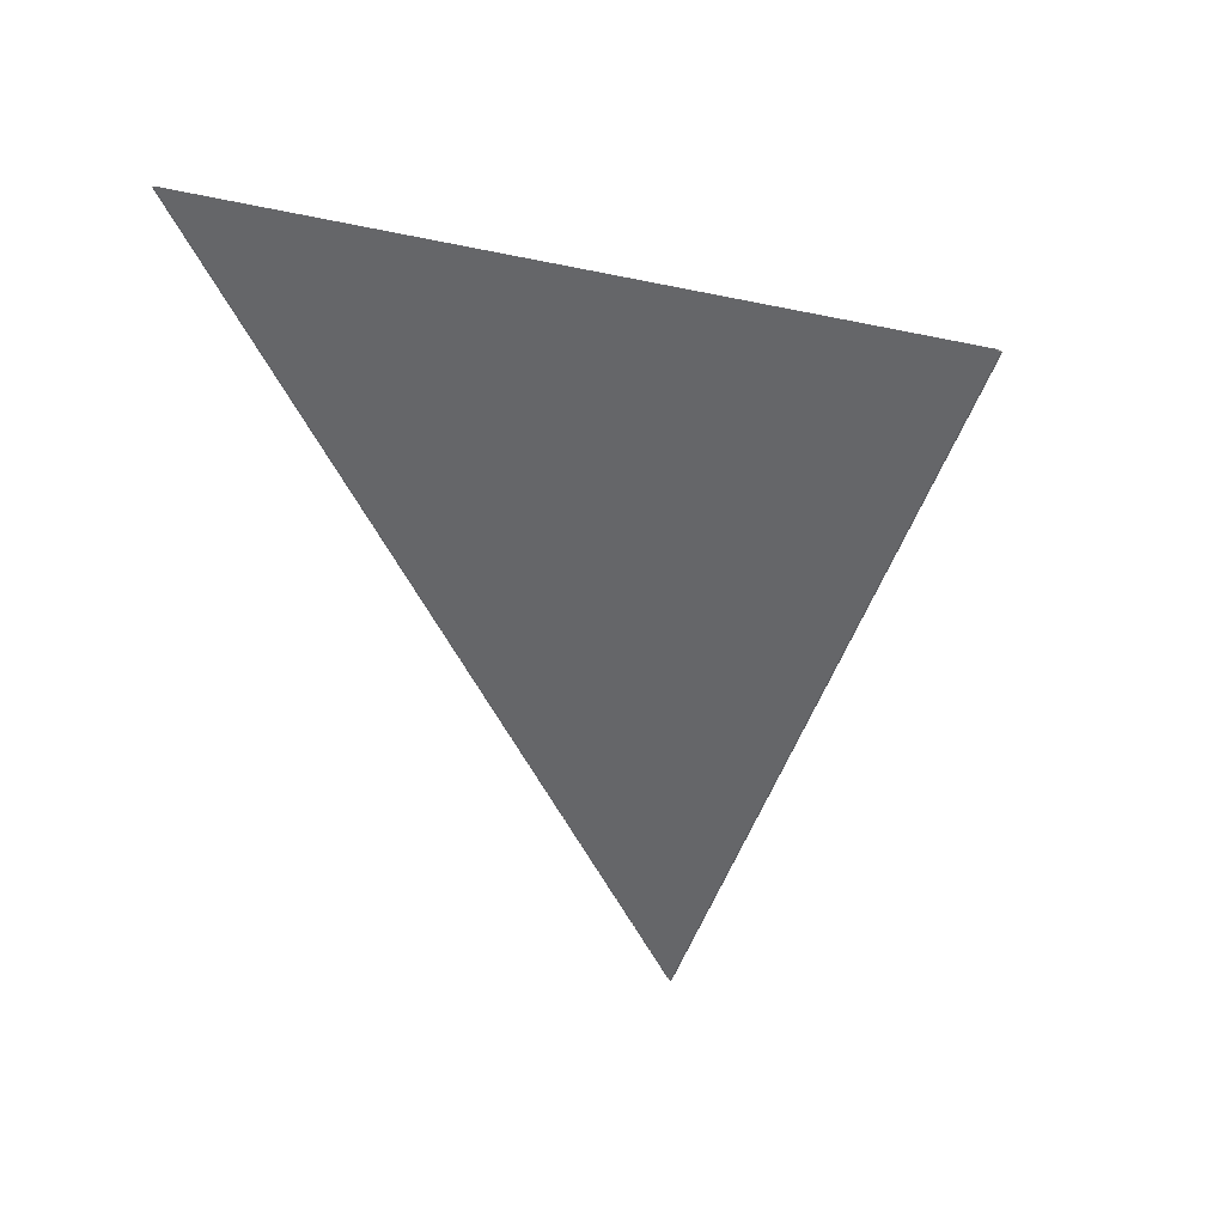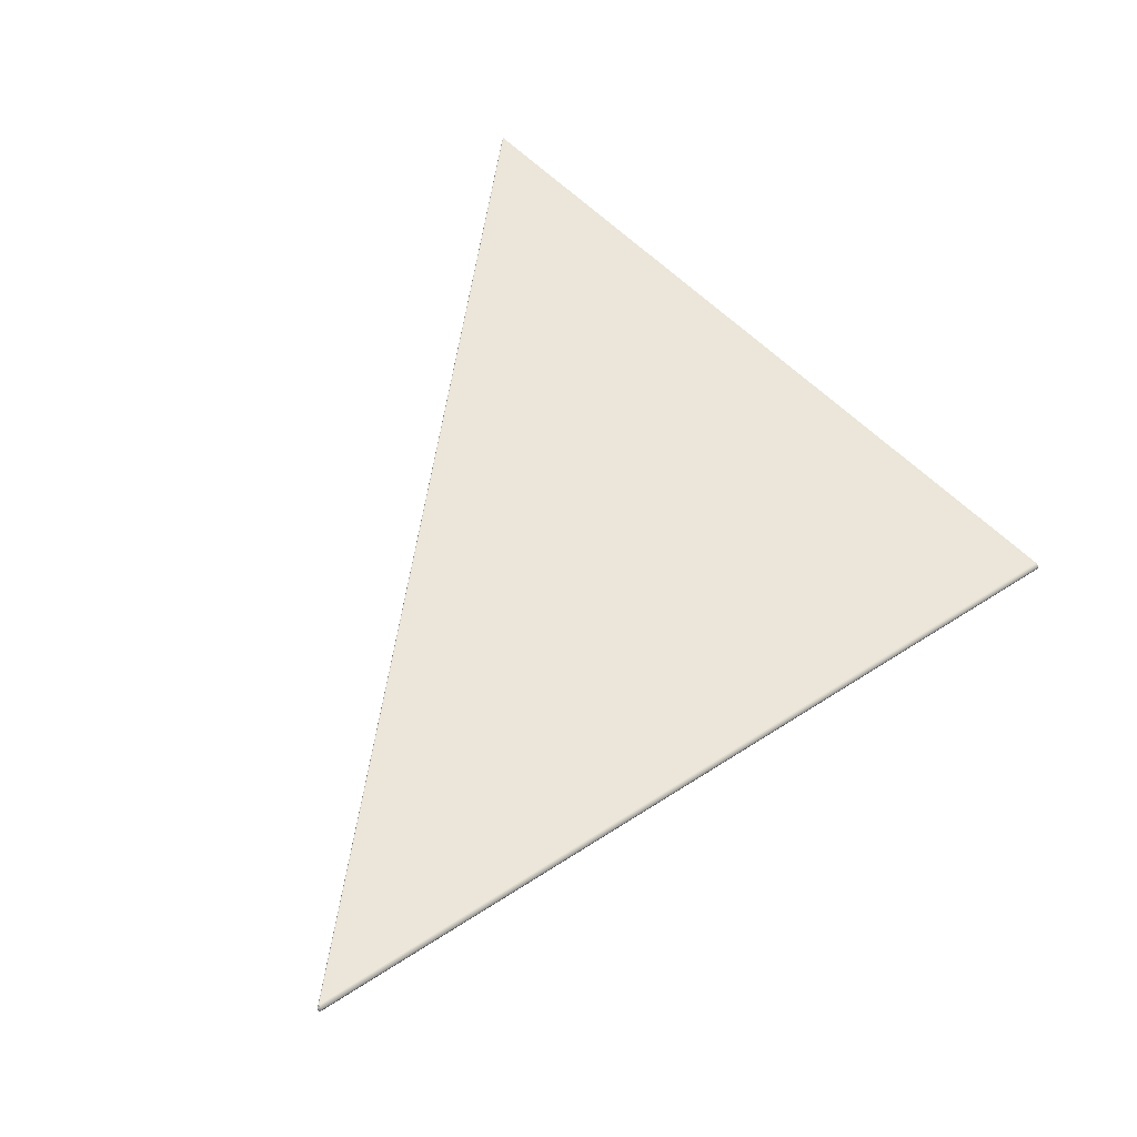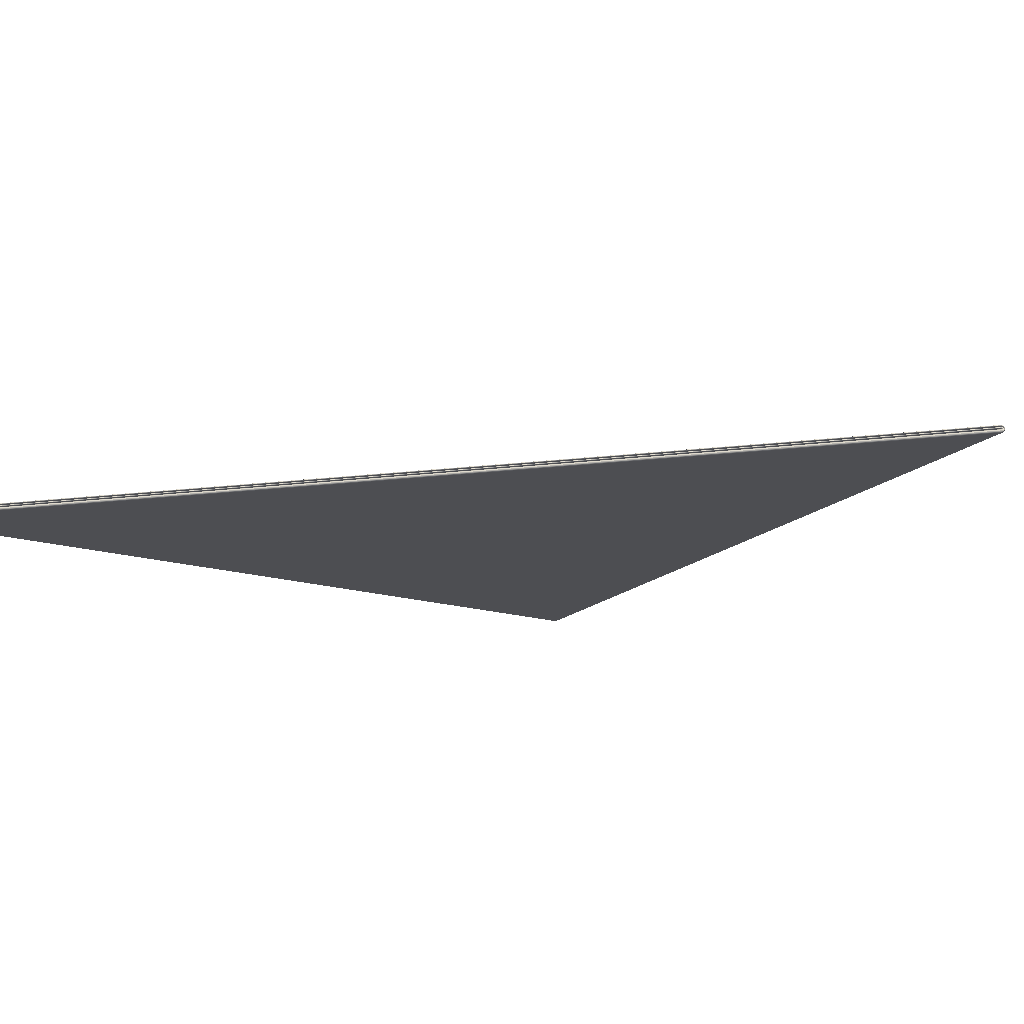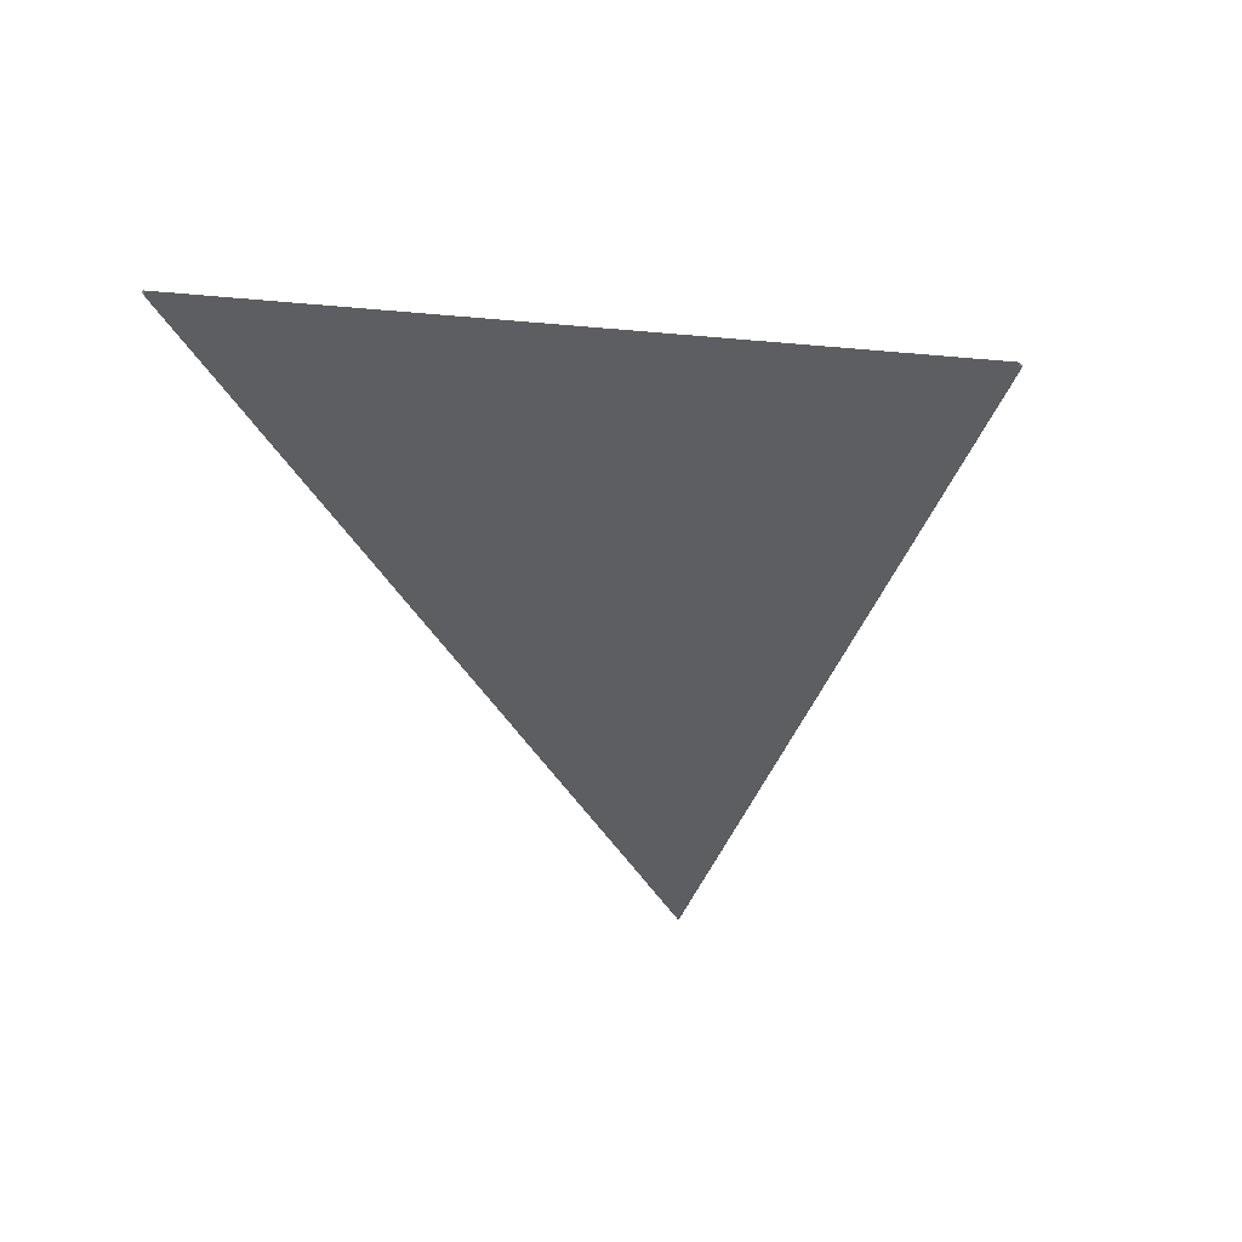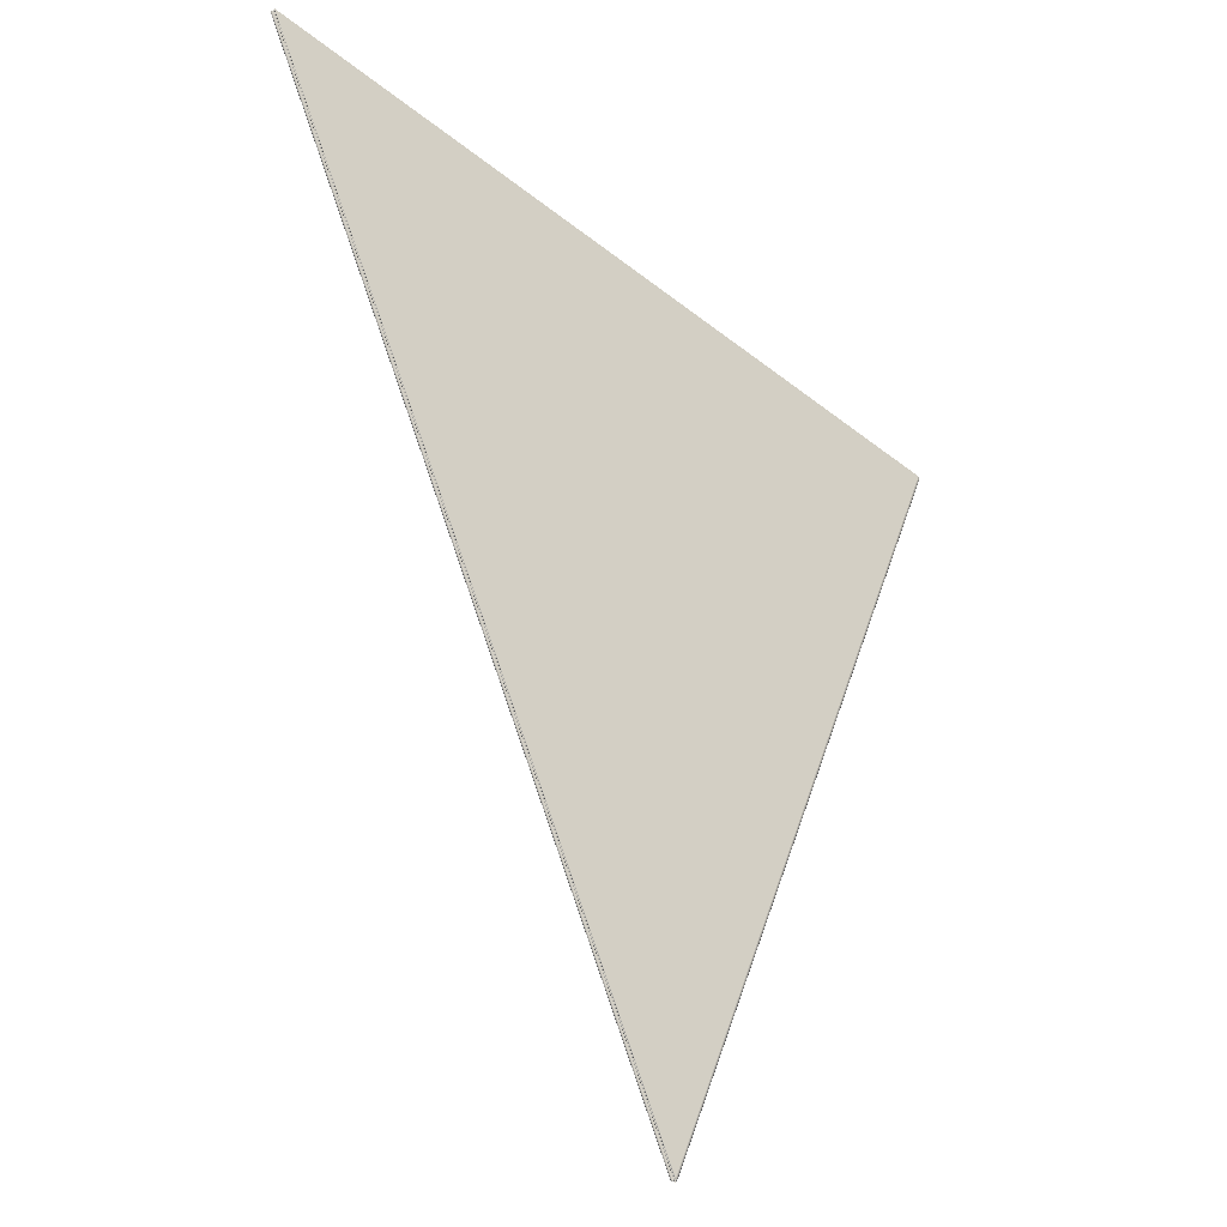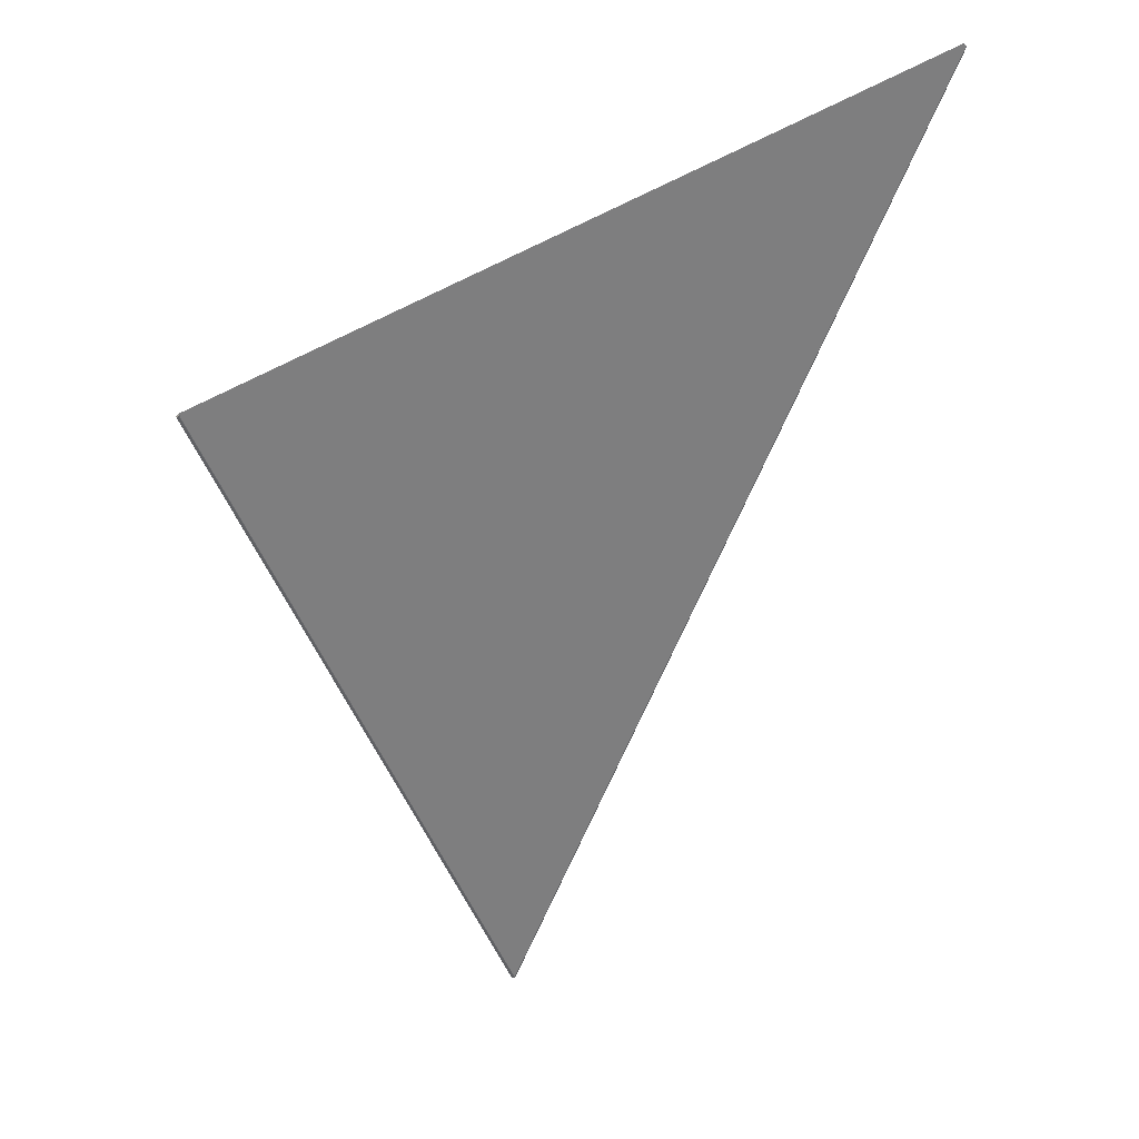
<metadata>
{"format":"obj","ext":"obj","renderer":"f3d","projection":"perspective","resolution":1024,"background":"white","views":[{"elev":39.0,"azim":-18.0,"up":"+Y"},{"elev":46.8,"azim":29.5,"up":"+Z"},{"elev":-17.2,"azim":-53.1,"up":"+Z"},{"elev":49.9,"azim":-18.2,"up":"+Y"},{"elev":-18.4,"azim":-33.0,"up":"+Y"},{"elev":30.9,"azim":167.7,"up":"+Y"}]}
</metadata>
<code>
v -0.002727 0.003182 -4.575e-05
v -0.002731 0.003181 -4.231e-05
v -0.002733 0.003181 -3.665e-05
v 0.001947 0.001289 -2.335e-05
v 0.001944 0.00129 -3.502e-05
v -2.728e-06 -0.003258 -4.561e-05
v 7.37e-06 -0.003263 -4.329e-05
v -5.893e-06 -0.003261 -4.205e-05
v -4.653e-06 -0.003263 -4.236e-05
v -5.252e-06 -0.003265 -3.665e-05
v -6.994e-06 -0.003262 -3.665e-05
v -6.79e-06 -0.003258 -4.228e-05
v -3.279e-06 -0.003256 -4.578e-05
v 8.069e-06 -0.003258 -4.474e-05
v 1.704e-05 -0.003262 -3.647e-05
v 6.598e-06 -0.003268 -3.811e-05
v 1.835e-05 -0.003268 -2.874e-05
v -8.272e-06 -0.003259 -3.665e-05
v -0.002723 0.003182 -4.667e-05
v -1.577e-08 -0.003253 -4.667e-05
v 0.001925 0.001298 -4.667e-05
v 2.07e-05 -0.003264 -2.335e-05
v 0.001936 0.001293 -4.355e-05
v 4.692e-06 -0.003268 -3.198e-05
v -0.002731 0.003181 -3.099e-05
v 0.001927 0.001297 -2.622e-05
v 0.001928 0.001296 -2.499e-05
v 0.001928 0.001296 -2.333e-05
v -2.698e-06 -0.003258 -2.77e-05
v -5.875e-06 -0.003261 -3.125e-05
v -8.181e-07 -0.00326 -2.685e-05
v -4.634e-06 -0.003263 -3.095e-05
v -5.392e-08 -0.003265 -2.924e-05
v 5.723e-07 -0.00326 -2.413e-05
v 1.649e-06 -0.003256 -2.52e-05
v 6.908e-07 -0.003255 -2.638e-05
v -3.248e-06 -0.003256 -2.754e-05
v -6.771e-06 -0.003258 -3.103e-05
v 2.061e-06 -0.003257 -2.333e-05
v -0.002727 0.003182 -2.757e-05
v 0.001925 0.001298 -2.667e-05
v 6.531e-09 -0.003253 -2.667e-05
v -0.002723 0.003182 -2.667e-05
v -0.002723 0.003182 -2e-05
v -4.618e-09 -0.003253 -2e-05
v 0.001925 0.001298 -2e-05
v 0.001928 0.001296 -2.166e-05
v 0.001927 0.001297 -2.044e-05
v 1.4e-07 -0.003257 -2.005e-05
v 8.483e-07 -0.003259 -2.142e-05
v -5.419e-08 -0.003259 -1.901e-05
v 1.126e-06 -0.003262 -2.147e-05
v -1.648e-06 -0.003256 -1.854e-05
v -7.173e-07 -0.003255 -1.971e-05
v 7.127e-07 -0.003255 -2.029e-05
v 1.642e-06 -0.003256 -2.145e-05
v 7.959e-07 -0.00326 -1.771e-05
v 3.281e-06 -0.003265 -2.382e-05
v -0.002724 0.003183 -1.969e-05
v -0.002726 0.003183 -1.855e-05
v -0.002727 0.003183 -1.666e-05
v -2.063e-06 -0.003257 -1.666e-05
v 0.00193 0.001296 -1.467e-05
v 0.001933 0.001294 -1.833e-05
v 0.001935 0.001294 -2.333e-05
v 0.001925 0.001298 -1.333e-05
v 0 -0.003253 -1.333e-05
v -0.002723 0.003182 -1.333e-05
v 2.672e-06 -0.003258 -1.473e-05
v 1.5e-06 -0.003259 -1.582e-05
v 5.744e-06 -0.003261 -1.81e-05
v 4.214e-06 -0.003263 -1.937e-05
v 5.875e-06 -0.003265 -2.53e-05
v 6.997e-06 -0.003262 -2.334e-05
v 6.78e-06 -0.003258 -1.77e-05
v 3.26e-06 -0.003256 -1.421e-05
v -6.26e-07 -0.003255 -1.363e-05
v -1.646e-06 -0.003256 -1.479e-05
v 8.275e-06 -0.003259 -2.333e-05
v -0.002726 0.003183 -1.478e-05
v -0.002724 0.003183 -1.364e-05
v -0.002724 0.003183 -3.364e-05
v -0.002726 0.003183 -3.477e-05
v -0.002727 0.003183 -3.666e-05
v 0.001933 0.001294 -2.833e-05
v 2.978e-06 -0.003258 -3.254e-05
v -0.002723 0.003182 -3.333e-05
v 9.237e-09 -0.003253 -3.333e-05
v 0.001925 0.001298 -3.333e-05
v 6.103e-06 -0.003261 -2.88e-05
v 2.829e-06 -0.00326 -3.355e-05
v 6.415e-06 -0.003263 -2.891e-05
v 7.684e-06 -0.003266 -2.896e-05
v 4.145e-06 -0.003262 -3.456e-05
v -1.642e-06 -0.003256 -3.479e-05
v -6.041e-07 -0.003255 -3.362e-05
v 3.273e-06 -0.003256 -3.245e-05
v 6.788e-06 -0.003258 -2.895e-05
v -2.061e-06 -0.003257 -3.666e-05
v 0.00193 0.001296 -3.199e-05
v 0.001933 0.001294 -3.778e-05
v 0.001939 0.001292 -3.169e-05
v 0.001941 0.001291 -2.336e-05
v -0.002726 0.003183 -3.855e-05
v 5.479e-06 -0.003259 -3.787e-05
v 4.365e-06 -0.003261 -3.675e-05
v 1.098e-05 -0.003263 -3.215e-05
v 9.516e-06 -0.003265 -3.081e-05
v 0.001925 0.001298 -4e-05
v -6.531e-09 -0.003253 -4e-05
v -0.002723 0.003182 -4e-05
v 1.12e-05 -0.003268 -2.644e-05
v 1.32e-05 -0.003265 -2.339e-05
v 1.19e-05 -0.00326 -3.273e-05
v 5.785e-06 -0.003257 -3.855e-05
v -5.476e-07 -0.003255 -3.97e-05
v -1.649e-06 -0.003256 -3.854e-05
v 1.448e-05 -0.003262 -2.336e-05
v -0.002724 0.003183 -3.969e-05
v -0.002724 0.003183 -6.363e-06
v -0.002726 0.003183 -5.223e-06
v -0.002727 0.003183 -3.336e-06
v 0.001939 0.001292 -1.503e-05
v 5.822e-06 -0.003259 -8.197e-06
v 1.136e-05 -0.003263 -1.432e-05
v 5.728e-06 -0.003261 -7.219e-06
v 1.207e-05 -0.003266 -1.507e-05
v 1.366e-05 -0.003269 -2.46e-05
v 7.522e-06 -0.003263 -6.511e-06
v -1.641e-06 -0.003256 -5.21e-06
v -0.002723 0.003182 -6.667e-06
v 2.692e-08 -0.003253 -6.667e-06
v 0.001925 0.001298 -6.667e-06
v -4.857e-07 -0.003255 -6.377e-06
v 5.836e-06 -0.003257 -8.144e-06
v 1.193e-05 -0.00326 -1.398e-05
v -2.058e-06 -0.003257 -3.336e-06
v 0.001933 0.001294 -8.915e-06
v 0.001936 0.001293 -3.135e-06
v 0.001944 0.00129 -1.168e-05
v -0.002726 0.003183 -1.448e-06
v 8.344e-06 -0.00326 -2.876e-06
v 7.276e-06 -0.003262 -4.026e-06
v 1.625e-05 -0.003265 -1.099e-05
v 1.581e-05 -0.003268 -1.498e-05
v 1.706e-05 -0.003262 -1.022e-05
v 8.372e-06 -0.003258 -2.059e-06
v -4.063e-07 -0.003255 -2.974e-07
v -1.644e-06 -0.003256 -1.461e-06
v 0.001925 0.001298 -6.45e-12
v 1.385e-08 -0.003253 -7.37e-12
v -0.002723 0.003182 -9.2e-13
v -0.002724 0.003183 -3.057e-07
o Octagon_web
f 15 5 4 22
f 19 21 20
f 14 23 5 15
f 13 1 19 20
f 12 2 1 13
f 18 3 2 12
f 14 6 13 20
f 15 7 6 14
f 6 8 12 13
f 7 9 8 6
f 20 21 23 14
f 17 7 15 22
f 8 11 18 12
f 9 10 11 8
f 16 9 7 17
f 24 10 9 16
f 41 43 42
f 38 25 3 18
f 37 40 25 38
f 36 26 41 42
f 35 27 26 36
f 39 28 27 35
f 37 29 36 42
f 38 30 29 37
f 29 31 35 36
f 42 43 40 37
f 30 32 31 29
f 11 30 38 18
f 31 34 39 35
f 32 33 34 31
f 10 32 30 11
f 24 33 32 10
f 54 59 44 45
f 53 60 59 54
f 62 61 60 53
f 56 47 28 39
f 55 48 47 56
f 55 49 54 45
f 56 50 49 55
f 44 46 45
f 45 46 48 55
f 49 51 53 54
f 50 52 51 49
f 34 50 56 39
f 51 57 62 53
f 52 58 57 51
f 33 52 50 34
f 24 58 52 33
f 78 80 61 62
f 77 81 80 78
f 76 63 66 67
f 75 64 63 76
f 79 65 64 75
f 77 69 76 67
f 66 68 67
f 78 70 69 77
f 69 71 75 76
f 70 72 71 69
f 57 70 78 62
f 71 74 79 75
f 72 73 74 71
f 58 72 70 57
f 24 73 72 58
f 67 68 81 77
f 98 85 65 79
f 97 100 85 98
f 96 82 87 88
f 95 83 82 96
f 99 84 83 95
f 87 89 88
f 97 86 96 88
f 98 90 86 97
f 86 91 95 96
f 90 92 91 86
f 74 90 98 79
f 91 94 99 95
f 92 93 94 91
f 73 92 90 74
f 88 89 100 97
f 24 93 92 73
f 117 104 84 99
f 116 119 104 117
f 115 101 109 110
f 114 102 101 115
f 109 111 110
f 118 103 102 114
f 116 105 115 110
f 117 106 105 116
f 105 107 114 115
f 106 108 107 105
f 94 106 117 99
f 107 113 118 114
f 108 112 113 107
f 110 111 119 116
f 93 108 106 94
f 24 112 108 93
f 136 123 103 118
f 135 138 123 136
f 134 120 131 132
f 131 133 132
f 130 121 120 134
f 137 122 121 130
f 135 124 134 132
f 136 125 124 135
f 124 126 130 134
f 125 127 126 124
f 113 125 136 118
f 126 129 137 130
f 132 133 138 135
f 127 128 129 126
f 112 127 125 113
f 24 128 127 112
f 149 141 122 137
f 148 153 141 149
f 150 152 151
f 147 139 150 151
f 146 140 139 147
f 22 4 140 146
f 148 142 147 151
f 149 143 142 148
f 142 144 146 147
f 143 145 144 142
f 129 143 149 137
f 151 152 153 148
f 144 17 22 146
f 145 16 17 144
f 128 145 143 129
f 24 16 145 128

</code>
